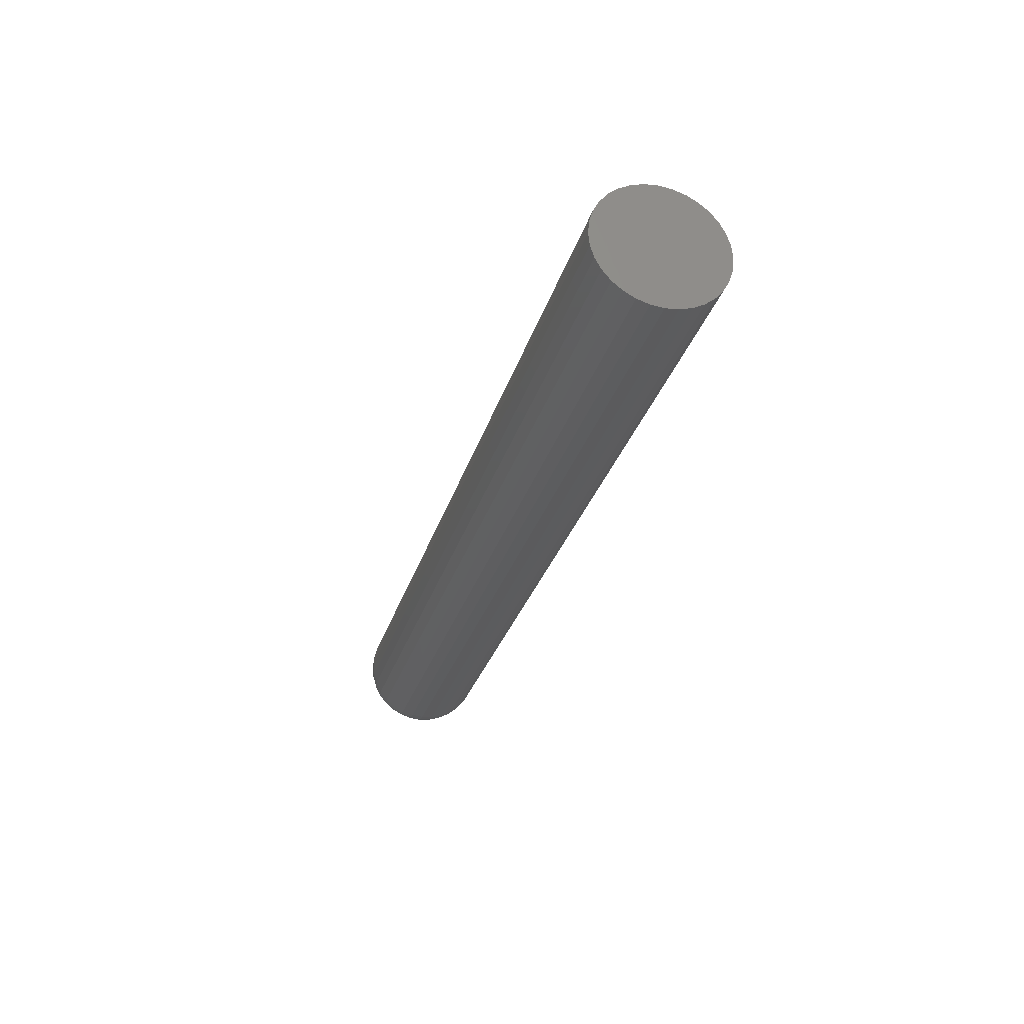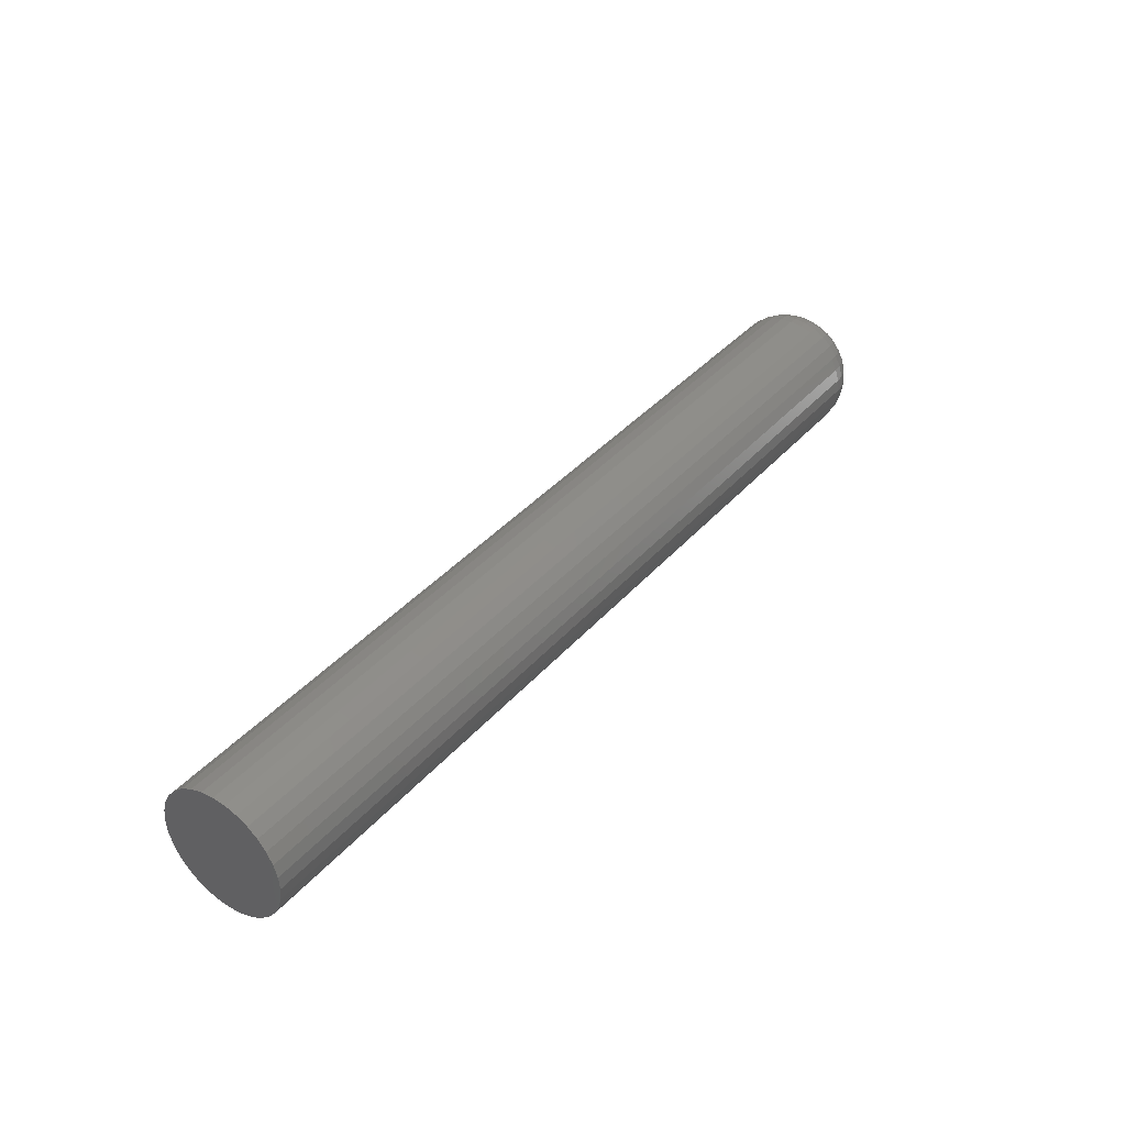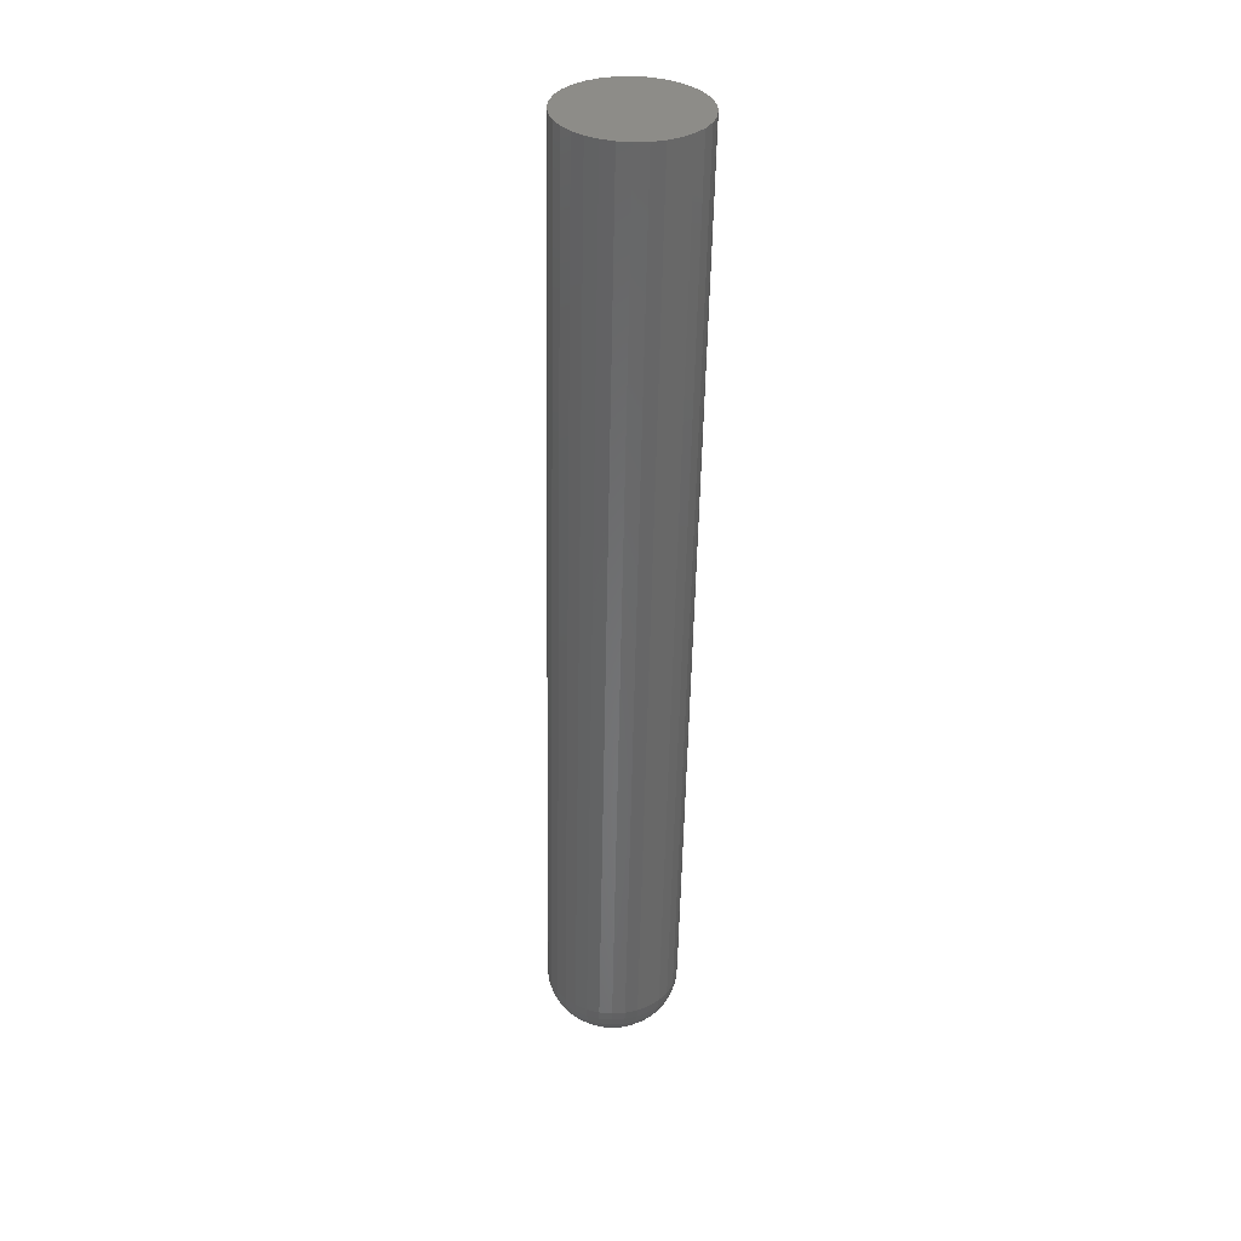
<metadata>
{"format":"stl","ext":"stl","renderer":"f3d","projection":"perspective","resolution":1024,"background":"white","views":[{"elev":-29.4,"azim":-105.4,"up":"+Y"},{"elev":38.3,"azim":-54.0,"up":"+Y"},{"elev":-54.5,"azim":-91.1,"up":"+Z"}]}
</metadata>
<code>
# stl→obj: 320 verts, 636 faces
v 0.75 -0.002714 0.02442
v 0.75 -0.007479 0.02396
v 0.75 -0.01206 0.02257
v 0.75 0.002051 0.02396
v 0.75 0.006633 0.02257
v 0.75 -0.01628 0.02031
v 0.75 0.01086 0.02031
v 0.75 -0.01998 0.01727
v 0.75 0.01456 0.01727
v 0.75 -0.02302 0.01357
v 0.75 0.01759 0.01357
v 0.75 -0.02528 0.009347
v 0.75 0.01985 0.009347
v 0.75 -0.02667 0.004765
v 0.75 0.02124 0.004765
v 0.75 0.02124 -0.004765
v 0.75 -0.02528 -0.009347
v 0.75 0.01985 -0.009347
v 0.75 -0.02302 -0.01357
v 0.75 0.01759 -0.01357
v 0.75 -0.01998 -0.01727
v 0.75 0.01456 -0.01727
v 0.75 -0.01628 -0.02031
v 0.75 0.01086 -0.02031
v 0.75 -0.01206 -0.02257
v 0.75 0.006633 -0.02257
v 0.75 -0.007479 -0.02396
v 0.75 -0.002714 -0.02442
v 0.75 0.002051 -0.02396
v 0.75 0.02171 9.387e-18
v 0.75 -0.02714 2.135e-17
v 0.75 -0.02667 -0.004765
v -0.75 0.09984 5.268e-17
v 0.6719 0.09984 1.186e-16
v -0.75 0.09787 -0.02001
v 0.6719 0.09787 -0.02001
v -0.75 0.09203 -0.03924
v 0.6719 0.09203 -0.03924
v -0.75 0.08255 -0.05697
v 0.6719 0.08255 -0.05697
v -0.75 0.0698 -0.07251
v 0.6719 0.0698 -0.07251
v -0.75 0.05426 -0.08527
v 0.6719 0.05426 -0.08527
v -0.75 0.03653 -0.09474
v 0.6719 0.03653 -0.09474
v -0.75 0.01729 -0.1006
v 0.6719 0.01729 -0.1006
v -0.75 -0.002714 -0.1025
v 0.6719 -0.002714 -0.1025
v -0.75 -0.02272 -0.1006
v 0.6719 -0.02272 -0.1006
v -0.75 -0.04196 -0.09474
v 0.6719 -0.04196 -0.09474
v -0.75 -0.05969 -0.08527
v 0.6719 -0.05969 -0.08527
v -0.75 -0.07523 -0.07251
v 0.6719 -0.07523 -0.07251
v -0.75 -0.08798 -0.05697
v 0.6719 -0.08798 -0.05697
v -0.75 -0.09746 -0.03924
v 0.6719 -0.09746 -0.03924
v -0.75 -0.1033 -0.02001
v 0.6719 -0.1033 -0.02001
v -0.75 -0.1053 3.694e-17
v 0.6719 -0.1053 3.694e-17
v -0.75 -0.1033 0.02001
v 0.6719 -0.1033 0.02001
v -0.75 -0.09746 0.03924
v 0.6719 -0.09746 0.03924
v -0.75 -0.08798 0.05697
v 0.6719 -0.08798 0.05697
v -0.75 -0.07523 0.07251
v 0.6719 -0.07523 0.07251
v -0.75 -0.05969 0.08527
v 0.6719 -0.05969 0.08527
v -0.75 -0.04196 0.09474
v 0.6719 -0.04196 0.09474
v -0.75 -0.02272 0.1006
v 0.6719 -0.02272 0.1006
v -0.75 -0.002714 0.1025
v 0.6719 -0.002714 0.1025
v -0.75 0.01729 0.1006
v 0.6719 0.01729 0.1006
v -0.75 0.03653 0.09474
v 0.6719 0.03653 0.09474
v -0.75 0.05426 0.08527
v 0.6719 0.05426 0.08527
v -0.75 0.0698 0.07251
v 0.6719 0.0698 0.07251
v -0.75 0.08255 0.05697
v 0.6719 0.08255 0.05697
v -0.75 0.09203 0.03924
v 0.6719 0.09203 0.03924
v -0.75 0.09787 0.02001
v 0.6719 0.09787 0.02001
v 0.7485 -0.04238 1.388e-17
v 0.7485 -0.04162 0.007738
v 0.7441 -0.05704 2.776e-17
v 0.7441 -0.05599 0.0106
v 0.7368 -0.07054 3.123e-17
v 0.7368 -0.06924 0.01323
v 0.7271 -0.08238 3.469e-17
v 0.7271 -0.08085 0.01554
v 0.7153 -0.0921 4.163e-17
v 0.7153 -0.09038 0.01744
v 0.7018 -0.09932 4.857e-17
v 0.7018 -0.09746 0.01885
v 0.6871 -0.1038 4.857e-17
v 0.6871 -0.1018 0.01971
v 0.7485 0.03619 0.007738
v 0.7485 0.03695 2.776e-17
v 0.7441 0.05056 0.0106
v 0.7441 0.05161 3.816e-17
v 0.7368 0.06381 0.01323
v 0.7368 0.06511 4.857e-17
v 0.7271 0.07542 0.01554
v 0.7271 0.07695 6.939e-17
v 0.7153 0.08495 0.01744
v 0.7153 0.08667 6.939e-17
v 0.7018 0.09203 0.01885
v 0.7018 0.09389 7.633e-17
v 0.6871 0.09639 0.01971
v 0.6871 0.09833 8.327e-17
v 0.7485 0.03393 0.01518
v 0.7441 0.04747 0.02079
v 0.7368 0.05995 0.02596
v 0.7271 0.07089 0.03049
v 0.7153 0.07987 0.03421
v 0.7018 0.08654 0.03697
v 0.6871 0.09064 0.03867
v 0.7485 0.03027 0.02204
v 0.7441 0.04245 0.03018
v 0.7368 0.05368 0.03768
v 0.7271 0.06353 0.04426
v 0.7153 0.07161 0.04966
v 0.7018 0.07761 0.05367
v 0.6871 0.0813 0.05614
v 0.7485 0.02533 0.02805
v 0.7441 0.0357 0.03841
v 0.7368 0.04525 0.04796
v 0.7271 0.05362 0.05633
v 0.7153 0.06049 0.0632
v 0.7018 0.06559 0.06831
v 0.6871 0.06874 0.07145
v 0.7485 0.01932 0.03298
v 0.7441 0.02747 0.04517
v 0.7368 0.03497 0.0564
v 0.7271 0.04155 0.06624
v 0.7153 0.04694 0.07432
v 0.7018 0.05096 0.08032
v 0.6871 0.05343 0.08402
v 0.7485 0.01247 0.03665
v 0.7441 0.01807 0.05019
v 0.7368 0.02324 0.06267
v 0.7271 0.02777 0.0736
v 0.7153 0.03149 0.08258
v 0.7018 0.03425 0.08925
v 0.6871 0.03596 0.09336
v 0.7485 0.005025 0.0389
v 0.7441 0.007884 0.05328
v 0.7368 0.01052 0.06652
v 0.7271 0.01283 0.07814
v 0.7153 0.01472 0.08767
v 0.7018 0.01613 0.09475
v 0.6871 0.017 0.09911
v 0.7485 -0.002714 0.03967
v 0.7441 -0.002714 0.05432
v 0.7368 -0.002714 0.06783
v 0.7271 -0.002714 0.07967
v 0.7153 -0.002714 0.08938
v 0.7018 -0.002714 0.0966
v 0.6871 -0.002714 0.101
v 0.7485 -0.01045 0.0389
v 0.7441 -0.01331 0.05328
v 0.7368 -0.01595 0.06652
v 0.7271 -0.01826 0.07814
v 0.7153 -0.02015 0.08767
v 0.7018 -0.02156 0.09475
v 0.6871 -0.02243 0.09911
v 0.7485 -0.01789 0.03665
v 0.7441 -0.0235 0.05019
v 0.7368 -0.02867 0.06267
v 0.7271 -0.0332 0.0736
v 0.7153 -0.03692 0.08258
v 0.7018 -0.03968 0.08925
v 0.6871 -0.04138 0.09336
v 0.7485 -0.02475 0.03298
v 0.7441 -0.03289 0.04517
v 0.7368 -0.0404 0.0564
v 0.7271 -0.04697 0.06624
v 0.7153 -0.05237 0.07432
v 0.7018 -0.05638 0.08032
v 0.6871 -0.05885 0.08402
v 0.7485 -0.03076 0.02805
v 0.7441 -0.04112 0.03841
v 0.7368 -0.05068 0.04796
v 0.7271 -0.05905 0.05633
v 0.7153 -0.06592 0.0632
v 0.7018 -0.07102 0.06831
v 0.6871 -0.07417 0.07145
v 0.7485 -0.03569 0.02204
v 0.7441 -0.04788 0.03018
v 0.7368 -0.05911 0.03768
v 0.7271 -0.06895 0.04426
v 0.7153 -0.07703 0.04966
v 0.7018 -0.08304 0.05367
v 0.6871 -0.08673 0.05614
v 0.7485 -0.03936 0.01518
v 0.7441 -0.0529 0.02079
v 0.7368 -0.06538 0.02596
v 0.7271 -0.07632 0.03049
v 0.7153 -0.08529 0.03421
v 0.7018 -0.09196 0.03697
v 0.6871 -0.09607 0.03867
v 0.7485 0.03619 -0.007738
v 0.7441 0.05056 -0.0106
v 0.7368 0.06381 -0.01323
v 0.7271 0.07542 -0.01554
v 0.7153 0.08495 -0.01744
v 0.7018 0.09203 -0.01885
v 0.6871 0.09639 -0.01971
v 0.7485 -0.04162 -0.007738
v 0.7441 -0.05599 -0.0106
v 0.7368 -0.06924 -0.01323
v 0.7271 -0.08085 -0.01554
v 0.7153 -0.09038 -0.01744
v 0.7018 -0.09746 -0.01885
v 0.6871 -0.1018 -0.01971
v 0.7485 -0.03936 -0.01518
v 0.7441 -0.0529 -0.02079
v 0.7368 -0.06538 -0.02596
v 0.7271 -0.07632 -0.03049
v 0.7153 -0.08529 -0.03421
v 0.7018 -0.09196 -0.03697
v 0.6871 -0.09607 -0.03867
v 0.7485 -0.03569 -0.02204
v 0.7441 -0.04788 -0.03018
v 0.7368 -0.05911 -0.03768
v 0.7271 -0.06895 -0.04426
v 0.7153 -0.07703 -0.04966
v 0.7018 -0.08304 -0.05367
v 0.6871 -0.08673 -0.05614
v 0.7485 -0.03076 -0.02805
v 0.7441 -0.04112 -0.03841
v 0.7368 -0.05068 -0.04796
v 0.7271 -0.05905 -0.05633
v 0.7153 -0.06592 -0.0632
v 0.7018 -0.07102 -0.06831
v 0.6871 -0.07417 -0.07145
v 0.7485 -0.02475 -0.03298
v 0.7441 -0.03289 -0.04517
v 0.7368 -0.0404 -0.0564
v 0.7271 -0.04697 -0.06624
v 0.7153 -0.05237 -0.07432
v 0.7018 -0.05638 -0.08032
v 0.6871 -0.05885 -0.08402
v 0.7485 -0.01789 -0.03665
v 0.7441 -0.0235 -0.05019
v 0.7368 -0.02867 -0.06267
v 0.7271 -0.0332 -0.0736
v 0.7153 -0.03692 -0.08258
v 0.7018 -0.03968 -0.08925
v 0.6871 -0.04138 -0.09336
v 0.7485 -0.01045 -0.0389
v 0.7441 -0.01331 -0.05328
v 0.7368 -0.01595 -0.06652
v 0.7271 -0.01826 -0.07814
v 0.7153 -0.02015 -0.08767
v 0.7018 -0.02156 -0.09475
v 0.6871 -0.02243 -0.09911
v 0.7485 -0.002714 -0.03967
v 0.7441 -0.002714 -0.05432
v 0.7368 -0.002714 -0.06783
v 0.7271 -0.002714 -0.07967
v 0.7153 -0.002714 -0.08938
v 0.7018 -0.002714 -0.0966
v 0.6871 -0.002714 -0.101
v 0.7485 0.005025 -0.0389
v 0.7441 0.007884 -0.05328
v 0.7368 0.01052 -0.06652
v 0.7271 0.01283 -0.07814
v 0.7153 0.01472 -0.08767
v 0.7018 0.01613 -0.09475
v 0.6871 0.017 -0.09911
v 0.7485 0.01247 -0.03665
v 0.7441 0.01807 -0.05019
v 0.7368 0.02324 -0.06267
v 0.7271 0.02777 -0.0736
v 0.7153 0.03149 -0.08258
v 0.7018 0.03425 -0.08925
v 0.6871 0.03596 -0.09336
v 0.7485 0.01932 -0.03298
v 0.7441 0.02747 -0.04517
v 0.7368 0.03497 -0.0564
v 0.7271 0.04155 -0.06624
v 0.7153 0.04694 -0.07432
v 0.7018 0.05096 -0.08032
v 0.6871 0.05343 -0.08402
v 0.7485 0.02533 -0.02805
v 0.7441 0.0357 -0.03841
v 0.7368 0.04525 -0.04796
v 0.7271 0.05362 -0.05633
v 0.7153 0.06049 -0.0632
v 0.7018 0.06559 -0.06831
v 0.6871 0.06874 -0.07145
v 0.7485 0.03027 -0.02204
v 0.7441 0.04245 -0.03018
v 0.7368 0.05368 -0.03768
v 0.7271 0.06353 -0.04426
v 0.7153 0.07161 -0.04966
v 0.7018 0.07761 -0.05367
v 0.6871 0.0813 -0.05614
v 0.7485 0.03393 -0.01518
v 0.7441 0.04747 -0.02079
v 0.7368 0.05995 -0.02596
v 0.7271 0.07089 -0.03049
v 0.7153 0.07987 -0.03421
v 0.7018 0.08654 -0.03697
v 0.6871 0.09064 -0.03867
f 1 2 3
f 4 1 3
f 4 3 5
f 5 3 6
f 5 6 7
f 7 6 8
f 7 8 9
f 9 8 10
f 9 10 11
f 11 10 12
f 11 12 13
f 13 12 14
f 13 14 15
f 16 17 18
f 18 17 19
f 18 19 20
f 20 19 21
f 20 21 22
f 22 21 23
f 22 23 24
f 24 23 25
f 24 25 26
f 26 25 27
f 26 27 28
f 26 28 29
f 15 14 30
f 30 14 31
f 30 31 16
f 16 31 32
f 16 32 17
f 33 34 35
f 35 34 36
f 35 36 37
f 37 36 38
f 37 38 39
f 39 38 40
f 39 40 41
f 41 40 42
f 41 42 43
f 43 42 44
f 43 44 45
f 45 44 46
f 45 46 47
f 47 46 48
f 47 48 49
f 49 48 50
f 49 50 51
f 51 50 52
f 51 52 53
f 53 52 54
f 53 54 55
f 55 54 56
f 55 56 57
f 57 56 58
f 57 58 59
f 59 58 60
f 59 60 61
f 61 60 62
f 61 62 63
f 63 62 64
f 63 64 65
f 65 64 66
f 65 66 67
f 67 66 68
f 67 68 69
f 69 68 70
f 69 70 71
f 71 70 72
f 71 72 73
f 73 72 74
f 73 74 75
f 75 74 76
f 75 76 77
f 77 76 78
f 77 78 79
f 79 78 80
f 79 80 81
f 81 80 82
f 81 82 83
f 83 82 84
f 83 84 85
f 85 84 86
f 85 86 87
f 87 86 88
f 87 88 89
f 89 88 90
f 89 90 91
f 91 90 92
f 91 92 93
f 93 92 94
f 93 94 95
f 95 94 96
f 95 96 33
f 33 96 34
f 31 14 97
f 97 14 98
f 97 98 99
f 99 98 100
f 99 100 101
f 101 100 102
f 101 102 103
f 103 102 104
f 103 104 105
f 105 104 106
f 105 106 107
f 107 106 108
f 107 108 109
f 109 108 110
f 109 110 66
f 66 110 68
f 15 30 111
f 111 30 112
f 111 112 113
f 113 112 114
f 113 114 115
f 115 114 116
f 115 116 117
f 117 116 118
f 117 118 119
f 119 118 120
f 119 120 121
f 121 120 122
f 121 122 123
f 123 122 124
f 123 124 96
f 96 124 34
f 13 15 125
f 125 15 111
f 125 111 126
f 126 111 113
f 126 113 127
f 127 113 115
f 127 115 128
f 128 115 117
f 128 117 129
f 129 117 119
f 129 119 130
f 130 119 121
f 130 121 131
f 131 121 123
f 131 123 94
f 94 123 96
f 11 13 132
f 132 13 125
f 132 125 133
f 133 125 126
f 133 126 134
f 134 126 127
f 134 127 135
f 135 127 128
f 135 128 136
f 136 128 129
f 136 129 137
f 137 129 130
f 137 130 138
f 138 130 131
f 138 131 92
f 92 131 94
f 9 11 139
f 139 11 132
f 139 132 140
f 140 132 133
f 140 133 141
f 141 133 134
f 141 134 142
f 142 134 135
f 142 135 143
f 143 135 136
f 143 136 144
f 144 136 137
f 144 137 145
f 145 137 138
f 145 138 90
f 90 138 92
f 7 9 146
f 146 9 139
f 146 139 147
f 147 139 140
f 147 140 148
f 148 140 141
f 148 141 149
f 149 141 142
f 149 142 150
f 150 142 143
f 150 143 151
f 151 143 144
f 151 144 152
f 152 144 145
f 152 145 88
f 88 145 90
f 5 7 153
f 153 7 146
f 153 146 154
f 154 146 147
f 154 147 155
f 155 147 148
f 155 148 156
f 156 148 149
f 156 149 157
f 157 149 150
f 157 150 158
f 158 150 151
f 158 151 159
f 159 151 152
f 159 152 86
f 86 152 88
f 4 5 160
f 160 5 153
f 160 153 161
f 161 153 154
f 161 154 162
f 162 154 155
f 162 155 163
f 163 155 156
f 163 156 164
f 164 156 157
f 164 157 165
f 165 157 158
f 165 158 166
f 166 158 159
f 166 159 84
f 84 159 86
f 1 4 167
f 167 4 160
f 167 160 168
f 168 160 161
f 168 161 169
f 169 161 162
f 169 162 170
f 170 162 163
f 170 163 171
f 171 163 164
f 171 164 172
f 172 164 165
f 172 165 173
f 173 165 166
f 173 166 82
f 82 166 84
f 2 1 174
f 174 1 167
f 174 167 175
f 175 167 168
f 175 168 176
f 176 168 169
f 176 169 177
f 177 169 170
f 177 170 178
f 178 170 171
f 178 171 179
f 179 171 172
f 179 172 180
f 180 172 173
f 180 173 80
f 80 173 82
f 3 2 181
f 181 2 174
f 181 174 182
f 182 174 175
f 182 175 183
f 183 175 176
f 183 176 184
f 184 176 177
f 184 177 185
f 185 177 178
f 185 178 186
f 186 178 179
f 186 179 187
f 187 179 180
f 187 180 78
f 78 180 80
f 6 3 188
f 188 3 181
f 188 181 189
f 189 181 182
f 189 182 190
f 190 182 183
f 190 183 191
f 191 183 184
f 191 184 192
f 192 184 185
f 192 185 193
f 193 185 186
f 193 186 194
f 194 186 187
f 194 187 76
f 76 187 78
f 8 6 195
f 195 6 188
f 195 188 196
f 196 188 189
f 196 189 197
f 197 189 190
f 197 190 198
f 198 190 191
f 198 191 199
f 199 191 192
f 199 192 200
f 200 192 193
f 200 193 201
f 201 193 194
f 201 194 74
f 74 194 76
f 10 8 202
f 202 8 195
f 202 195 203
f 203 195 196
f 203 196 204
f 204 196 197
f 204 197 205
f 205 197 198
f 205 198 206
f 206 198 199
f 206 199 207
f 207 199 200
f 207 200 208
f 208 200 201
f 208 201 72
f 72 201 74
f 12 10 209
f 209 10 202
f 209 202 210
f 210 202 203
f 210 203 211
f 211 203 204
f 211 204 212
f 212 204 205
f 212 205 213
f 213 205 206
f 213 206 214
f 214 206 207
f 214 207 215
f 215 207 208
f 215 208 70
f 70 208 72
f 14 12 98
f 98 12 209
f 98 209 100
f 100 209 210
f 100 210 102
f 102 210 211
f 102 211 104
f 104 211 212
f 104 212 106
f 106 212 213
f 106 213 108
f 108 213 214
f 108 214 110
f 110 214 215
f 110 215 68
f 68 215 70
f 30 16 112
f 112 16 216
f 112 216 114
f 114 216 217
f 114 217 116
f 116 217 218
f 116 218 118
f 118 218 219
f 118 219 120
f 120 219 220
f 120 220 122
f 122 220 221
f 122 221 124
f 124 221 222
f 124 222 34
f 34 222 36
f 32 31 223
f 223 31 97
f 223 97 224
f 224 97 99
f 224 99 225
f 225 99 101
f 225 101 226
f 226 101 103
f 226 103 227
f 227 103 105
f 227 105 228
f 228 105 107
f 228 107 229
f 229 107 109
f 229 109 64
f 64 109 66
f 17 32 230
f 230 32 223
f 230 223 231
f 231 223 224
f 231 224 232
f 232 224 225
f 232 225 233
f 233 225 226
f 233 226 234
f 234 226 227
f 234 227 235
f 235 227 228
f 235 228 236
f 236 228 229
f 236 229 62
f 62 229 64
f 19 17 237
f 237 17 230
f 237 230 238
f 238 230 231
f 238 231 239
f 239 231 232
f 239 232 240
f 240 232 233
f 240 233 241
f 241 233 234
f 241 234 242
f 242 234 235
f 242 235 243
f 243 235 236
f 243 236 60
f 60 236 62
f 21 19 244
f 244 19 237
f 244 237 245
f 245 237 238
f 245 238 246
f 246 238 239
f 246 239 247
f 247 239 240
f 247 240 248
f 248 240 241
f 248 241 249
f 249 241 242
f 249 242 250
f 250 242 243
f 250 243 58
f 58 243 60
f 23 21 251
f 251 21 244
f 251 244 252
f 252 244 245
f 252 245 253
f 253 245 246
f 253 246 254
f 254 246 247
f 254 247 255
f 255 247 248
f 255 248 256
f 256 248 249
f 256 249 257
f 257 249 250
f 257 250 56
f 56 250 58
f 25 23 258
f 258 23 251
f 258 251 259
f 259 251 252
f 259 252 260
f 260 252 253
f 260 253 261
f 261 253 254
f 261 254 262
f 262 254 255
f 262 255 263
f 263 255 256
f 263 256 264
f 264 256 257
f 264 257 54
f 54 257 56
f 27 25 265
f 265 25 258
f 265 258 266
f 266 258 259
f 266 259 267
f 267 259 260
f 267 260 268
f 268 260 261
f 268 261 269
f 269 261 262
f 269 262 270
f 270 262 263
f 270 263 271
f 271 263 264
f 271 264 52
f 52 264 54
f 28 27 272
f 272 27 265
f 272 265 273
f 273 265 266
f 273 266 274
f 274 266 267
f 274 267 275
f 275 267 268
f 275 268 276
f 276 268 269
f 276 269 277
f 277 269 270
f 277 270 278
f 278 270 271
f 278 271 50
f 50 271 52
f 29 28 279
f 279 28 272
f 279 272 280
f 280 272 273
f 280 273 281
f 281 273 274
f 281 274 282
f 282 274 275
f 282 275 283
f 283 275 276
f 283 276 284
f 284 276 277
f 284 277 285
f 285 277 278
f 285 278 48
f 48 278 50
f 26 29 286
f 286 29 279
f 286 279 287
f 287 279 280
f 287 280 288
f 288 280 281
f 288 281 289
f 289 281 282
f 289 282 290
f 290 282 283
f 290 283 291
f 291 283 284
f 291 284 292
f 292 284 285
f 292 285 46
f 46 285 48
f 24 26 293
f 293 26 286
f 293 286 294
f 294 286 287
f 294 287 295
f 295 287 288
f 295 288 296
f 296 288 289
f 296 289 297
f 297 289 290
f 297 290 298
f 298 290 291
f 298 291 299
f 299 291 292
f 299 292 44
f 44 292 46
f 22 24 300
f 300 24 293
f 300 293 301
f 301 293 294
f 301 294 302
f 302 294 295
f 302 295 303
f 303 295 296
f 303 296 304
f 304 296 297
f 304 297 305
f 305 297 298
f 305 298 306
f 306 298 299
f 306 299 42
f 42 299 44
f 20 22 307
f 307 22 300
f 307 300 308
f 308 300 301
f 308 301 309
f 309 301 302
f 309 302 310
f 310 302 303
f 310 303 311
f 311 303 304
f 311 304 312
f 312 304 305
f 312 305 313
f 313 305 306
f 313 306 40
f 40 306 42
f 18 20 314
f 314 20 307
f 314 307 315
f 315 307 308
f 315 308 316
f 316 308 309
f 316 309 317
f 317 309 310
f 317 310 318
f 318 310 311
f 318 311 319
f 319 311 312
f 319 312 320
f 320 312 313
f 320 313 38
f 38 313 40
f 16 18 216
f 216 18 314
f 216 314 217
f 217 314 315
f 217 315 218
f 218 315 316
f 218 316 219
f 219 316 317
f 219 317 220
f 220 317 318
f 220 318 221
f 221 318 319
f 221 319 222
f 222 319 320
f 222 320 36
f 36 320 38
f 81 83 79
f 77 79 83
f 85 77 83
f 75 77 85
f 87 75 85
f 45 53 43
f 51 53 45
f 47 51 45
f 49 51 47
f 53 55 43
f 43 55 57
f 43 57 41
f 41 57 59
f 41 59 39
f 39 59 61
f 39 61 37
f 37 61 63
f 37 63 35
f 35 63 65
f 35 65 33
f 33 65 67
f 33 67 95
f 95 67 69
f 95 69 93
f 93 69 71
f 93 71 91
f 91 71 73
f 91 73 89
f 89 73 75
f 89 75 87

</code>
